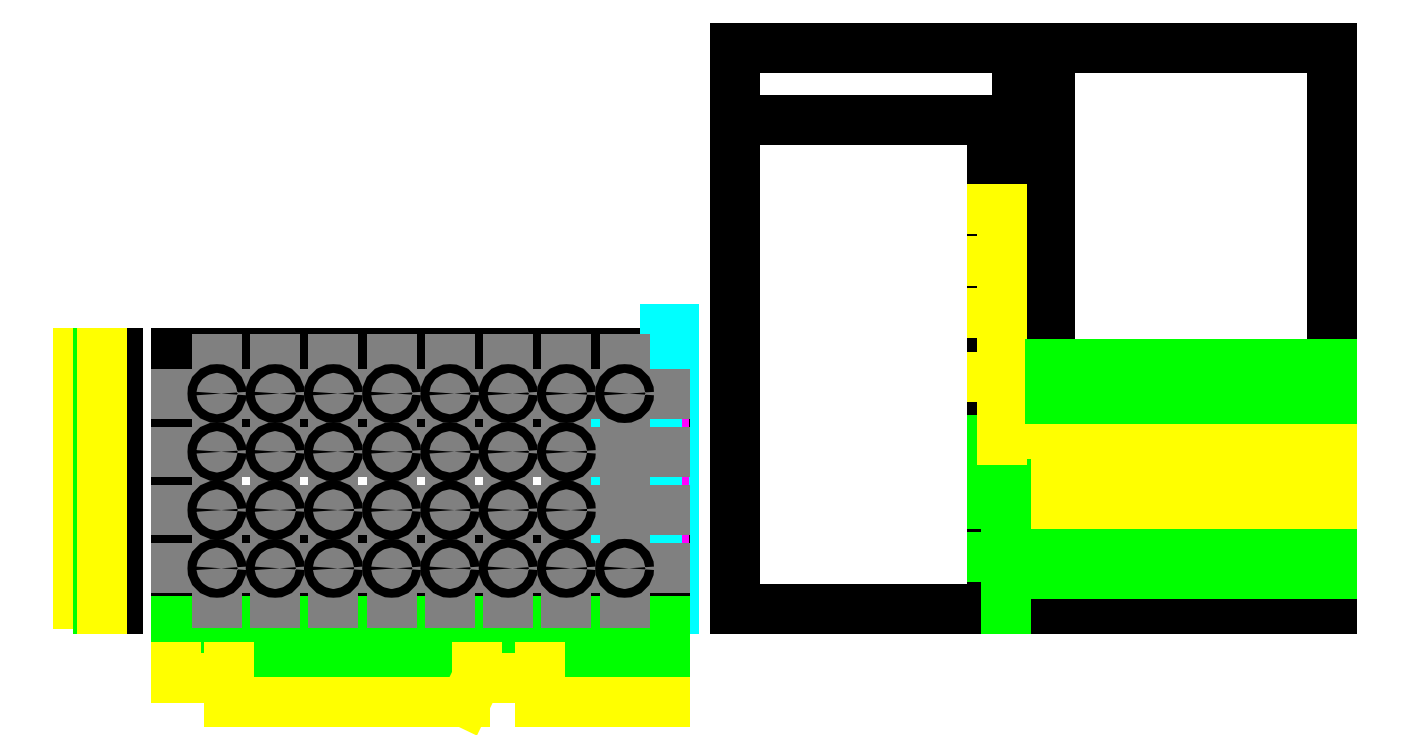
<metadata>
{"format":"dxf","ext":"dxf","renderer":"ezdxf+matplotlib","layout":"modelspace","background":"white","min_lineweight":24,"dpi":150}
</metadata>
<code>
0
SECTION
2
ENTITIES
0
LINE
8
0
10
0
20
0
11
1.347e-15
21
22
0
LINE
8
0
10
42
20
0
11
42
21
22
0
LINE
8
0
10
0
20
0
11
42
21
0
0
LINE
8
0
10
0
20
22
11
42
21
22
0
LINE
8
face
10
42.7
20
-1.715e-16
11
42
21
0
0
LINE
8
face
10
38.2
20
7.85
11
38.2
21
14.15
0
LINE
8
face
10
42.7
20
24
11
42
21
24
0
LINE
8
face
10
42.7
20
-1.715e-16
11
42.7
21
24
0
LINE
8
face
10
42
20
-8.573e-17
11
42
21
24
0
LINE
8
0
10
-5
20
0
11
-5
21
22
0
LINE
8
0
10
1.32e-15
20
21.56
11
42
21
21.56
0
LINE
8
0
10
1.277e-15
20
20.86
11
42
21
20.86
0
LINE
8
0
10
9.093e-16
20
14.85
11
42
21
14.85
0
LINE
8
0
10
8.664e-16
20
14.15
11
42
21
14.15
0
LINE
8
0
10
4.807e-16
20
7.85
11
42
21
7.85
0
LINE
8
0
10
4.378e-16
20
7.15
11
42
21
7.15
0
LINE
8
0
10
6.965e-17
20
1.137
11
42
21
1.137
0
LINE
8
0
10
2.679e-17
20
0.4375
11
42
21
0.4375
0
LINE
8
0
10
-5.45
20
0.4375
11
-5.45
21
1.137
0
LINE
8
0
10
-5.45
20
7.15
11
-5.45
21
7.85
0
LINE
8
0
10
-5.45
20
14.15
11
-5.45
21
14.85
0
LINE
8
0
10
-5.7
20
20.86
11
-5.45
21
20.86
0
LINE
8
0
10
-5.45
20
20.86
11
-5.45
21
21.56
0
LINE
8
0
10
-5.7
20
14.85
11
-5.45
21
14.85
0
LINE
8
0
10
-5.7
20
14.15
11
-5.45
21
14.15
0
LINE
8
0
10
-5.7
20
7.85
11
-5.45
21
7.85
0
LINE
8
0
10
-5.7
20
7.15
11
-5.45
21
7.15
0
LINE
8
0
10
-5.7
20
1.137
11
-5.45
21
1.137
0
LINE
8
0
10
-5.7
20
1.137
11
-5.7
21
7.15
0
LINE
8
0
10
-5.7
20
7.85
11
-5.7
21
14.15
0
LINE
8
0
10
-5.7
20
14.85
11
-5.7
21
20.86
0
LINE
8
1/4 MDF
10
-5.8
20
22
11
-5.55
21
22
0
LINE
8
1/4 MDF
10
-5.55
20
22
11
-5.55
21
21.56
0
LINE
8
1/4 MDF
10
-5.55
20
21.56
11
-5.8
21
21.56
0
LINE
8
1/4 MDF
10
-5.8
20
22
11
-5.8
21
21.56
0
LINE
8
1/4 MDF
10
-5.8
20
9.185e-17
11
-5.55
21
6.736e-17
0
LINE
8
1/4 MDF
10
-5.55
20
6.736e-17
11
-5.55
21
0.4375
0
LINE
8
1/4 MDF
10
-5.55
20
0.4375
11
-5.8
21
0.4375
0
LINE
8
1/4 MDF
10
-5.8
20
0.4375
11
-5.8
21
9.185e-17
0
LINE
8
0
10
-5.55
20
3.062e-17
11
-5.55
21
0.4375
0
LINE
8
0
10
-5.55
20
0.4375
11
-5.45
21
0.4375
0
LINE
8
0
10
-5.55
20
6.736e-17
11
-5
21
0
0
LINE
8
0
10
-5
20
22
11
-5.55
21
22
0
LINE
8
0
10
-5.55
20
21.56
11
-5.45
21
21.56
0
LINE
8
0
10
-5.55
20
21.56
11
-5.55
21
22
0
LINE
8
1/4 MDF
10
0
20
22
11
1.32e-15
21
21.56
0
LINE
8
1/4 MDF
10
1.32e-15
20
21.56
11
42
21
21.56
0
LINE
8
1/4 MDF
10
42
20
21.56
11
42
21
22
0
LINE
8
1/4 MDF
10
42
20
22
11
0
21
22
0
LINE
8
1/4 MDF
10
0
20
0
11
2.679e-17
21
0.4375
0
LINE
8
1/4 MDF
10
2.679e-17
20
0.4375
11
42
21
0.4375
0
LINE
8
1/4 MDF
10
42
20
0.4375
11
42
21
0
0
LINE
8
1/4 MDF
10
42
20
0
11
0
21
0
0
LINE
8
outside joist
10
0
20
-5
11
42
21
-5
0
LINE
8
outside joist
10
-8.45
20
22
11
-8.45
21
0.4375
0
LINE
8
outside joist
10
42
20
-8
11
42
21
-5
0
LINE
8
inside joist
10
2.449e-16
20
-1
11
42
21
-1
0
LINE
8
inside joist
10
42
20
-4
11
42
21
-1
0
LINE
8
inside joist
10
28.56
20
-1
11
28.56
21
-4
0
LINE
8
inside joist
10
-6.675
20
22
11
-6.675
21
0
0
LINE
8
outside joist
10
-6.362
20
22
11
-6.362
21
0
0
LINE
8
inside joist
10
25.81
20
-2.225
11
24.81
21
-4
0
LINE
8
inside joist
10
-1.975e-16
20
-2.225
11
-1.225e-16
21
-1
0
LINE
8
inside joist
10
4.5
20
-1
11
4.5
21
-4
0
LINE
8
inside joist
10
-1.975e-16
20
-2.225
11
4.5
21
-2.225
0
LINE
8
inside joist
10
25.81
20
-2.225
11
28.56
21
-2.225
0
LINE
8
inside joist
10
4.5
20
-4
11
24.81
21
-4
0
LINE
8
inside joist
10
28.56
20
-4
11
42
21
-4
0
LINE
8
1/4 MDF
10
4.25
20
-4
11
4.25
21
-2.225
0
LINE
8
1/4 MDF
10
28.31
20
-4
11
28.31
21
-2.225
0
LINE
8
inside joist
10
25.81
20
-2.225
11
25.81
21
-1
0
LINE
8
outside joist
10
31.25
20
-8
11
31.25
21
-5
0
LINE
8
outside joist
10
25.81
20
-5.912
11
24.81
21
-8
0
LINE
8
outside joist
10
-4.233e-16
20
-5.912
11
-3.674e-16
21
-5
0
LINE
8
outside joist
10
4.5
20
-8
11
4.5
21
-5
0
LINE
8
outside joist
10
25.81
20
-5.912
11
25.81
21
-5
0
LINE
8
outside joist
10
25.81
20
-5.913
11
31.25
21
-5.912
0
LINE
8
outside joist
10
-4.233e-16
20
-5.912
11
4.5
21
-5.913
0
LINE
8
outside joist
10
31.25
20
-8
11
42
21
-8
0
LINE
8
outside joist
10
4.5
20
-8
11
24.81
21
-8
0
LINE
8
1/4 MDF
10
-6.675
20
14.85
11
-8.45
21
14.85
0
LINE
8
1/4 MDF
10
-6.675
20
14.85
11
-6.675
21
7.15
0
LINE
8
1/4 MDF
10
-8.45
20
14.85
11
-8.45
21
7.15
0
LINE
8
1/4 MDF
10
-6.675
20
7.15
11
-8.45
21
7.15
0
LINE
8
1/4 MDF
10
4.25
20
-2.225
11
4.5
21
-2.225
0
LINE
8
1/4 MDF
10
4.25
20
-4
11
4.5
21
-4
0
LINE
8
1/4 MDF
10
4.5
20
-4
11
4.5
21
-2.225
0
LINE
8
1/4 MDF
10
28.31
20
-2.225
11
28.56
21
-2.225
0
LINE
8
1/4 MDF
10
28.31
20
-4
11
28.56
21
-4
0
LINE
8
1/4 MDF
10
28.56
20
-4
11
28.56
21
-2.225
0
LINE
8
0
10
48
20
0
11
72.19
21
0
0
LINE
8
0
10
75
20
0
11
99.19
21
0
0
LINE
8
0
10
48
20
0
11
48
21
48.19
0
LINE
8
0
10
72.19
20
0
11
72.19
21
48.19
0
LINE
8
0
10
75
20
0
11
75
21
48.19
0
LINE
8
0
10
99.19
20
0
11
99.19
21
48.19
0
LINE
8
0
10
48
20
48.19
11
72.19
21
48.19
0
LINE
8
0
10
75
20
48.19
11
99.19
21
48.19
0
LINE
8
0
10
48
20
42
11
72.19
21
42
0
LINE
8
0
10
70
20
-5.388e-15
11
70
21
42
0
LINE
8
inside joist
10
75
20
3
11
99.19
21
3
0
LINE
8
inside joist
10
75
20
6
11
99.19
21
6
0
LINE
8
outside joist
10
75
20
9
11
99.19
21
9
0
LINE
8
outside joist
10
75
20
12
11
99.19
21
12
0
LINE
8
inside joist
10
71.22
20
-5.688e-15
11
71.22
21
14.5
0
LINE
8
inside joist
10
70
20
14.5
11
71.22
21
14.5
0
LINE
8
inside joist
10
70
20
11.75
11
71.22
21
11.75
0
LINE
8
inside joist
10
70
20
9
11
71.22
21
9
0
LINE
8
inside joist
10
70
20
4.5
11
71.22
21
4.5
0
LINE
8
outside joist
10
70
20
34.38
11
70.91
21
34.38
0
LINE
8
outside joist
10
70
20
29.88
11
70.91
21
29.88
0
LINE
8
outside joist
10
70
20
25.38
11
70.91
21
25.38
0
LINE
8
outside joist
10
70
20
19.94
11
70.91
21
19.94
0
LINE
8
outside joist
10
70.91
20
14.5
11
70.91
21
34.38
0
LINE
8
outside joist
10
75
20
15
11
99.19
21
15
0
LINE
8
inside joist
10
75
20
18
11
99.19
21
18
0
LINE
8
inside joist
10
75
20
21
11
99.19
21
21
0
LINE
8
vice plate
10
37.5
20
14.56
11
41.88
21
14.56
0
LINE
8
vice plate
10
37.5
20
7.438
11
37.5
21
14.56
0
LINE
8
vice plate
10
37.5
20
7.438
11
41.88
21
7.438
0
LINE
8
vice plate
10
41.88
20
14.56
11
41.88
21
7.438
0
CIRCLE
8
vice plate
10
41.19
20
9.469
40
0.1406
0
CIRCLE
8
vice plate
10
41.19
20
12.5
40
0.1406
0
CIRCLE
8
vice plate
10
38.16
20
12.5
40
0.1406
0
CIRCLE
8
vice plate
10
38.16
20
9.438
40
0.1406
0
CIRCLE
8
vice plate
10
39.72
20
13.97
40
0.1406
0
CIRCLE
8
vice plate
10
39.72
20
8
40
0.1406
0
LINE
8
face
10
37.5
20
7.85
11
37.5
21
14.15
0
LINE
8
face
10
41.3
20
7.85
11
41.3
21
14.15
0
LINE
8
face
10
38.9
20
13.45
11
40.6
21
13.45
0
LINE
8
face
10
38.9
20
8.55
11
40.6
21
8.55
0
LINE
8
face
10
38.9
20
7.85
11
38.9
21
14.15
0
LINE
8
face
10
40.6
20
7.85
11
40.6
21
14.15
0
LINE
8
face
10
42
20
22
11
42
21
20.86
0
LINE
8
face
10
42
20
20.86
11
42
21
24
0
LINE
8
grid
10
-2.48e-15
20
8.5
11
42
21
8.5
0
LINE
8
grid
10
-1.868e-15
20
13.5
11
42
21
13.5
0
LINE
8
grid
10
23.5
20
0.5
11
23.5
21
21.5
0
LINE
8
grid
10
18.5
20
0.5
11
18.5
21
21.5
0
CIRCLE
8
0
10
18.5
20
8.5
40
0.375
0
CIRCLE
8
0
10
23.5
20
8.5
40
0.375
0
CIRCLE
8
0
10
18.5
20
13.5
40
0.375
0
CIRCLE
8
0
10
23.5
20
13.5
40
0.375
0
LINE
8
grid
10
-1.561e-15
20
18.5
11
42
21
18.5
0
LINE
8
grid
10
-3.398e-15
20
3.5
11
42
21
3.5
0
CIRCLE
8
0
10
18.5
20
18.5
40
0.375
0
CIRCLE
8
0
10
23.5
20
18.5
40
0.375
0
CIRCLE
8
0
10
18.5
20
3.5
40
0.375
0
CIRCLE
8
0
10
23.5
20
3.5
40
0.375
0
LINE
8
grid
10
28.5
20
0.5
11
28.5
21
21.5
0
LINE
8
grid
10
33.5
20
0.5
11
33.5
21
21.5
0
LINE
8
grid
10
38.5
20
0.5
11
38.5
21
21.5
0
LINE
8
grid
10
13.5
20
0.5
11
13.5
21
21.5
0
LINE
8
grid
10
8.5
20
0.5
11
8.5
21
21.5
0
LINE
8
grid
10
3.5
20
0.5
11
3.5
21
21.5
0
CIRCLE
8
0
10
28.5
20
18.5
40
0.375
0
CIRCLE
8
0
10
33.5
20
18.5
40
0.375
0
CIRCLE
8
0
10
38.5
20
18.5
40
0.375
0
CIRCLE
8
0
10
28.5
20
13.5
40
0.375
0
CIRCLE
8
0
10
33.5
20
13.5
40
0.375
0
CIRCLE
8
0
10
28.5
20
3.5
40
0.375
0
CIRCLE
8
0
10
33.5
20
3.5
40
0.375
0
CIRCLE
8
0
10
38.5
20
3.5
40
0.375
0
CIRCLE
8
0
10
28.5
20
8.5
40
0.375
0
CIRCLE
8
0
10
33.5
20
8.5
40
0.375
0
CIRCLE
8
0
10
13.5
20
13.5
40
0.375
0
CIRCLE
8
0
10
13.5
20
8.5
40
0.375
0
CIRCLE
8
0
10
8.5
20
8.5
40
0.375
0
CIRCLE
8
0
10
8.5
20
13.5
40
0.375
0
CIRCLE
8
0
10
3.5
20
13.5
40
0.375
0
CIRCLE
8
0
10
3.5
20
8.5
40
0.375
0
CIRCLE
8
0
10
3.5
20
3.5
40
0.375
0
CIRCLE
8
0
10
8.5
20
3.5
40
0.375
0
CIRCLE
8
0
10
13.5
20
3.5
40
0.375
0
CIRCLE
8
0
10
13.5
20
18.5
40
0.375
0
CIRCLE
8
0
10
8.5
20
18.5
40
0.375
0
CIRCLE
8
0
10
3.5
20
18.5
40
0.375
0
ENDSEC
0
EOF

</code>
